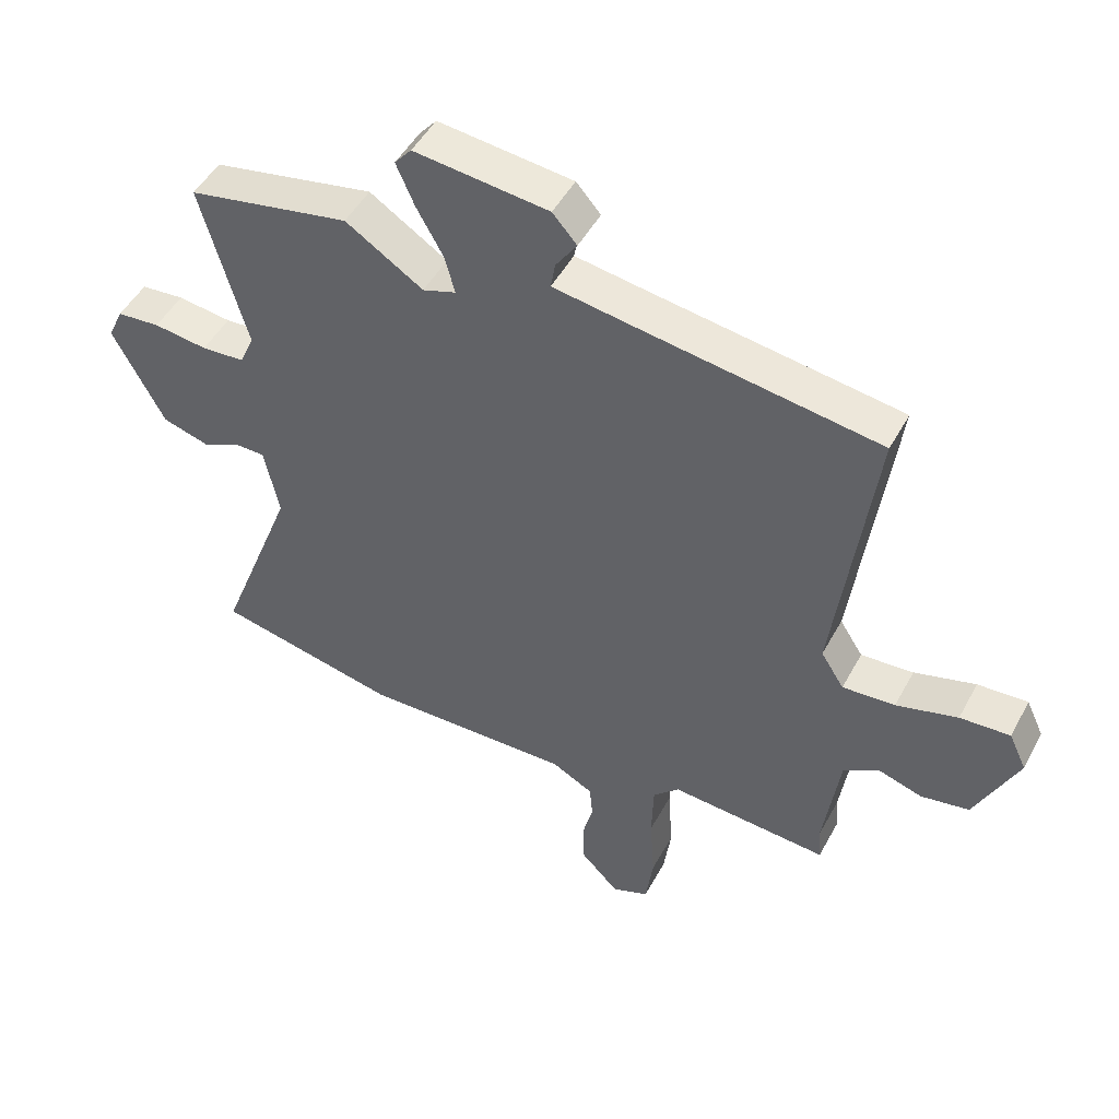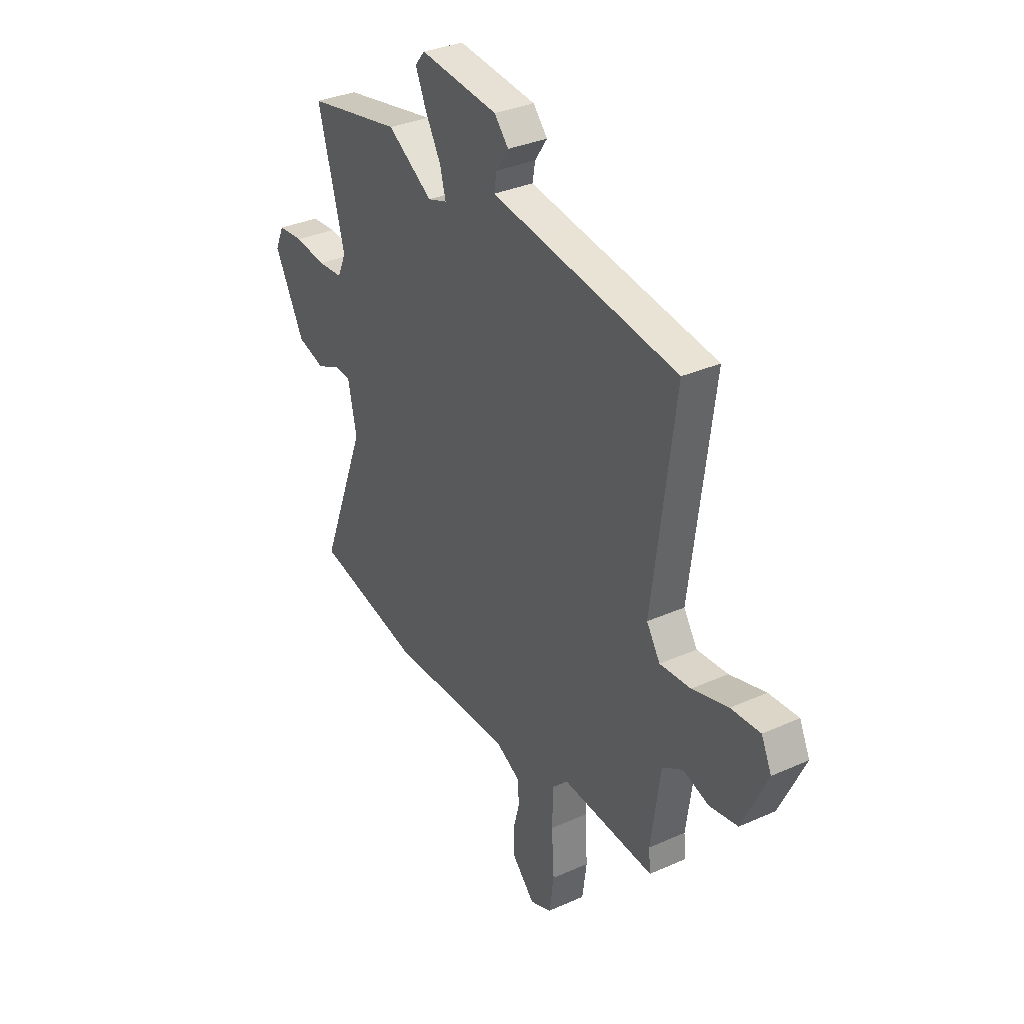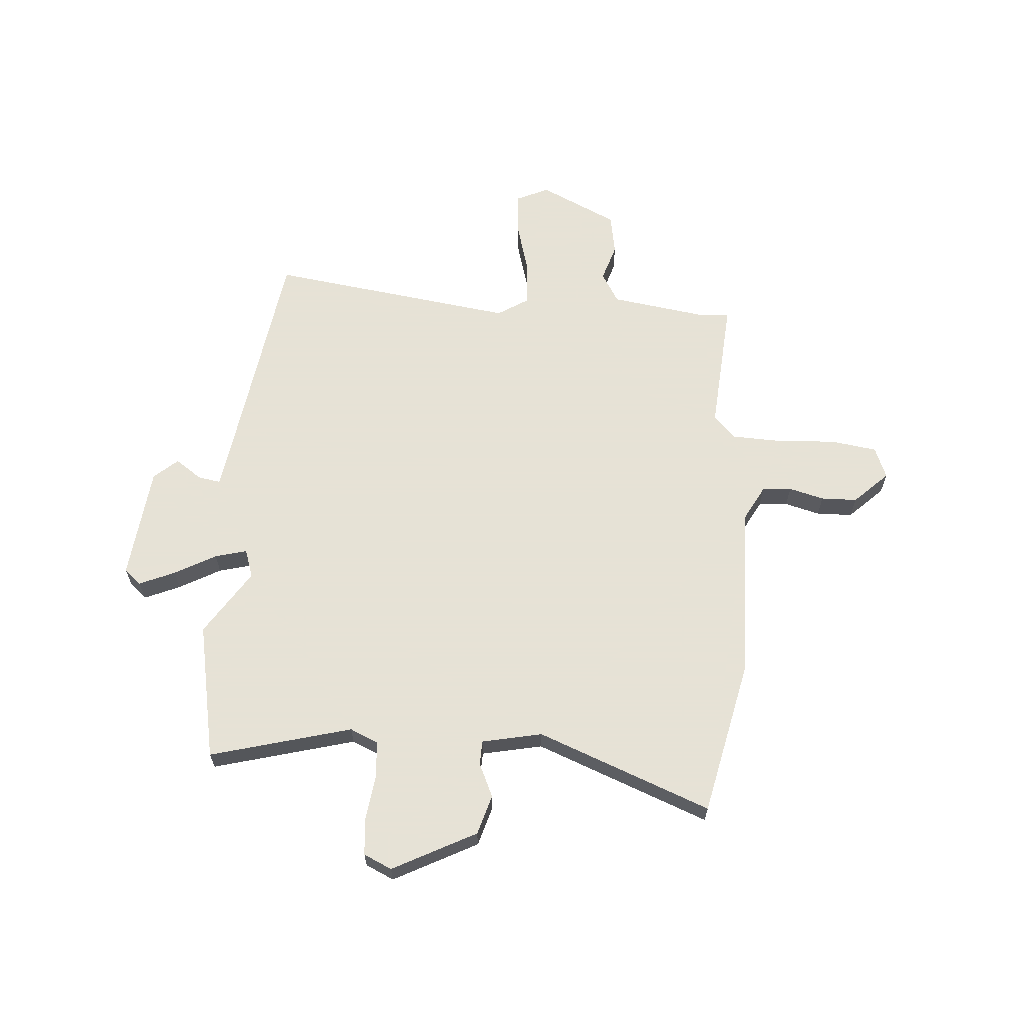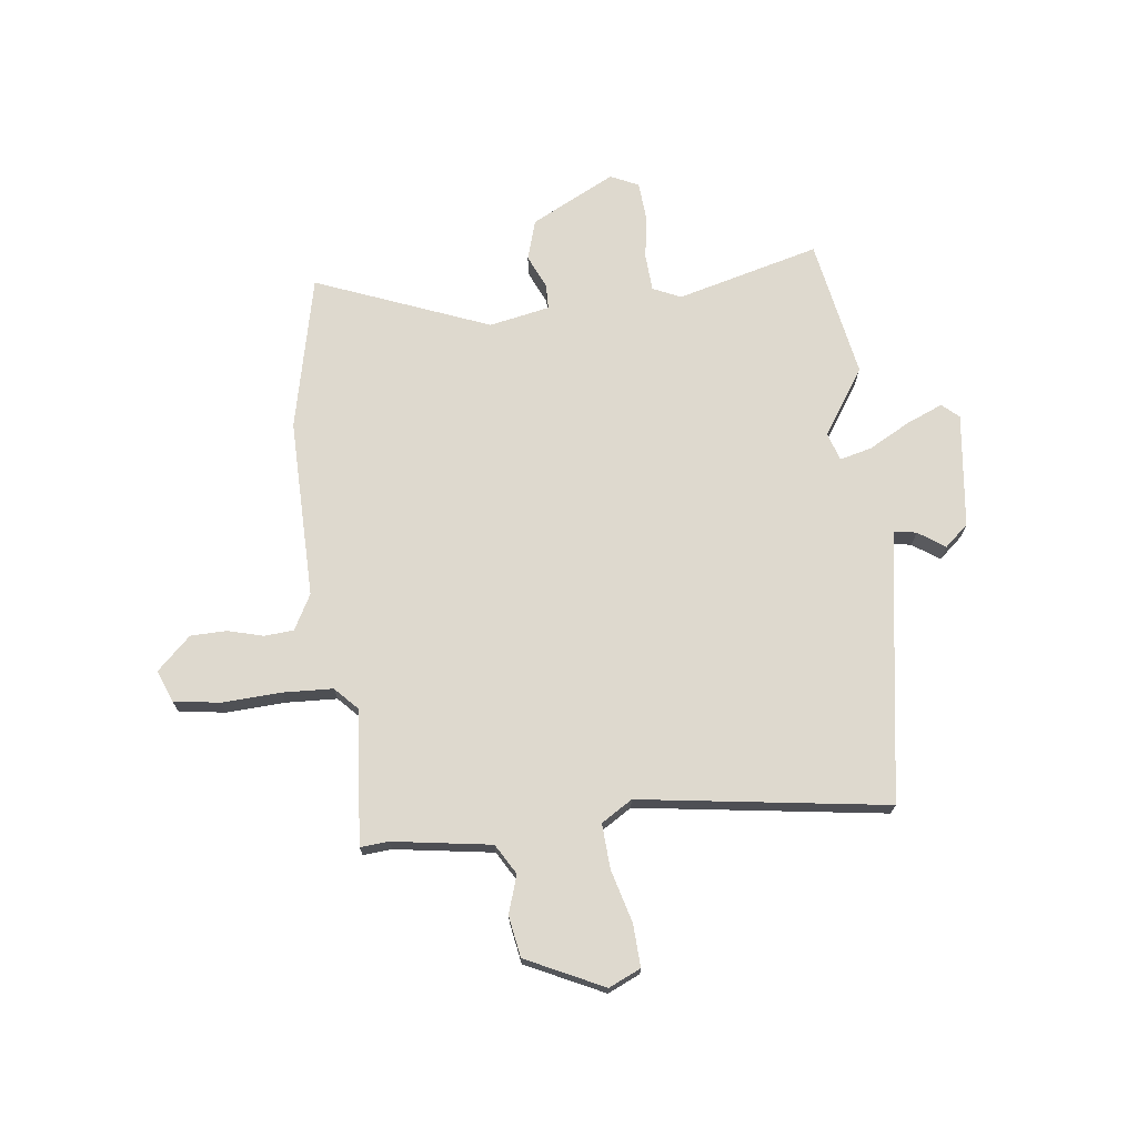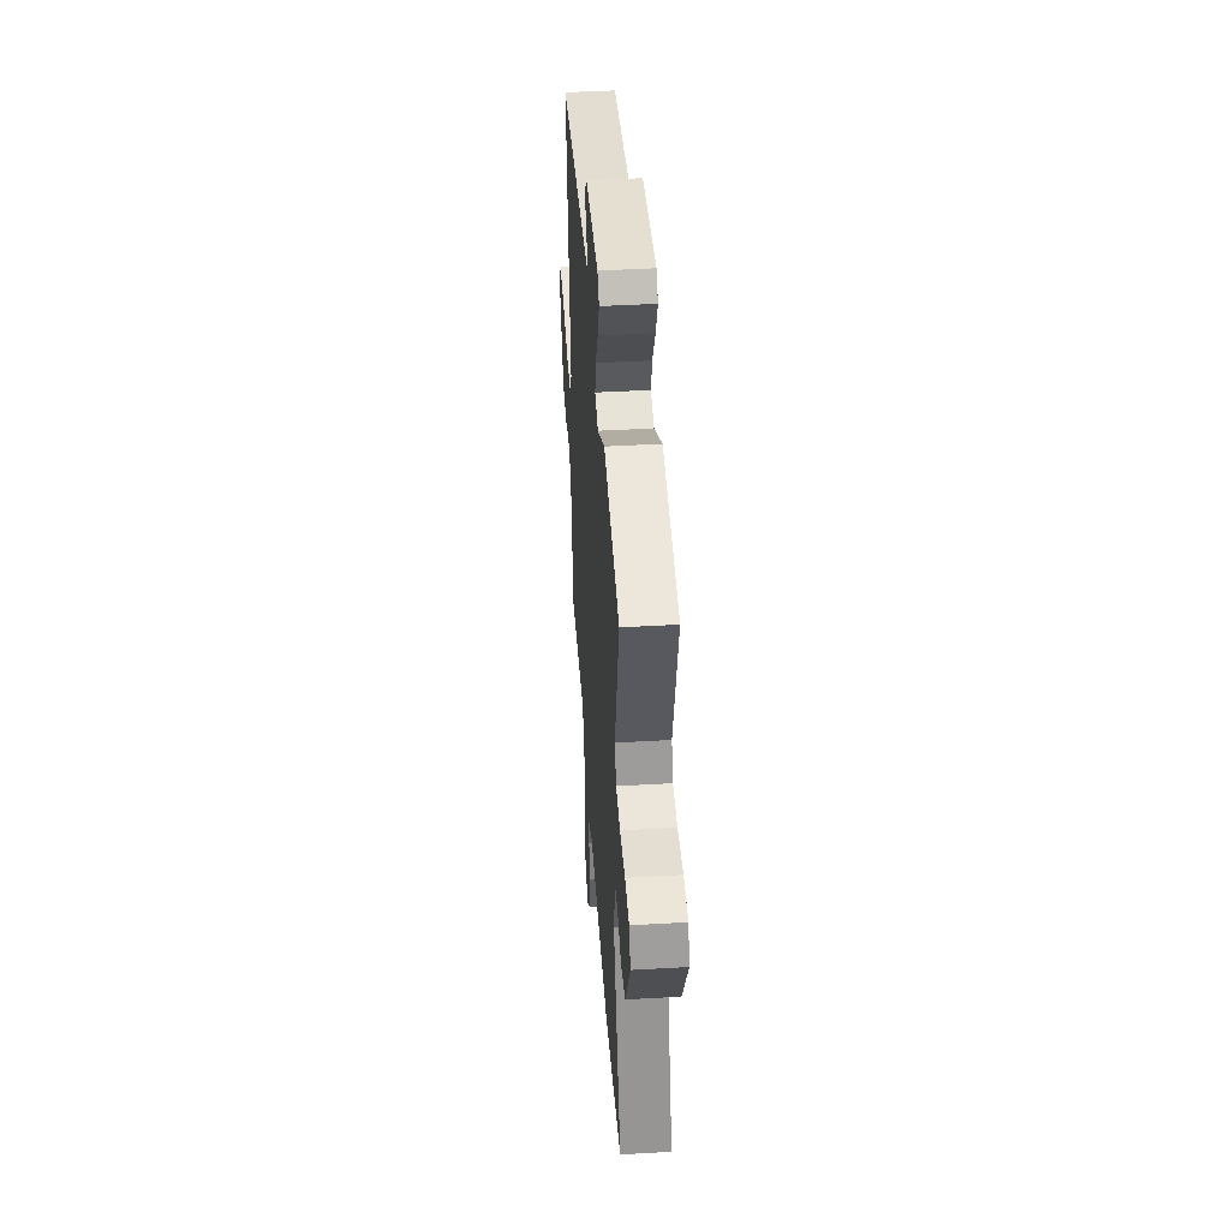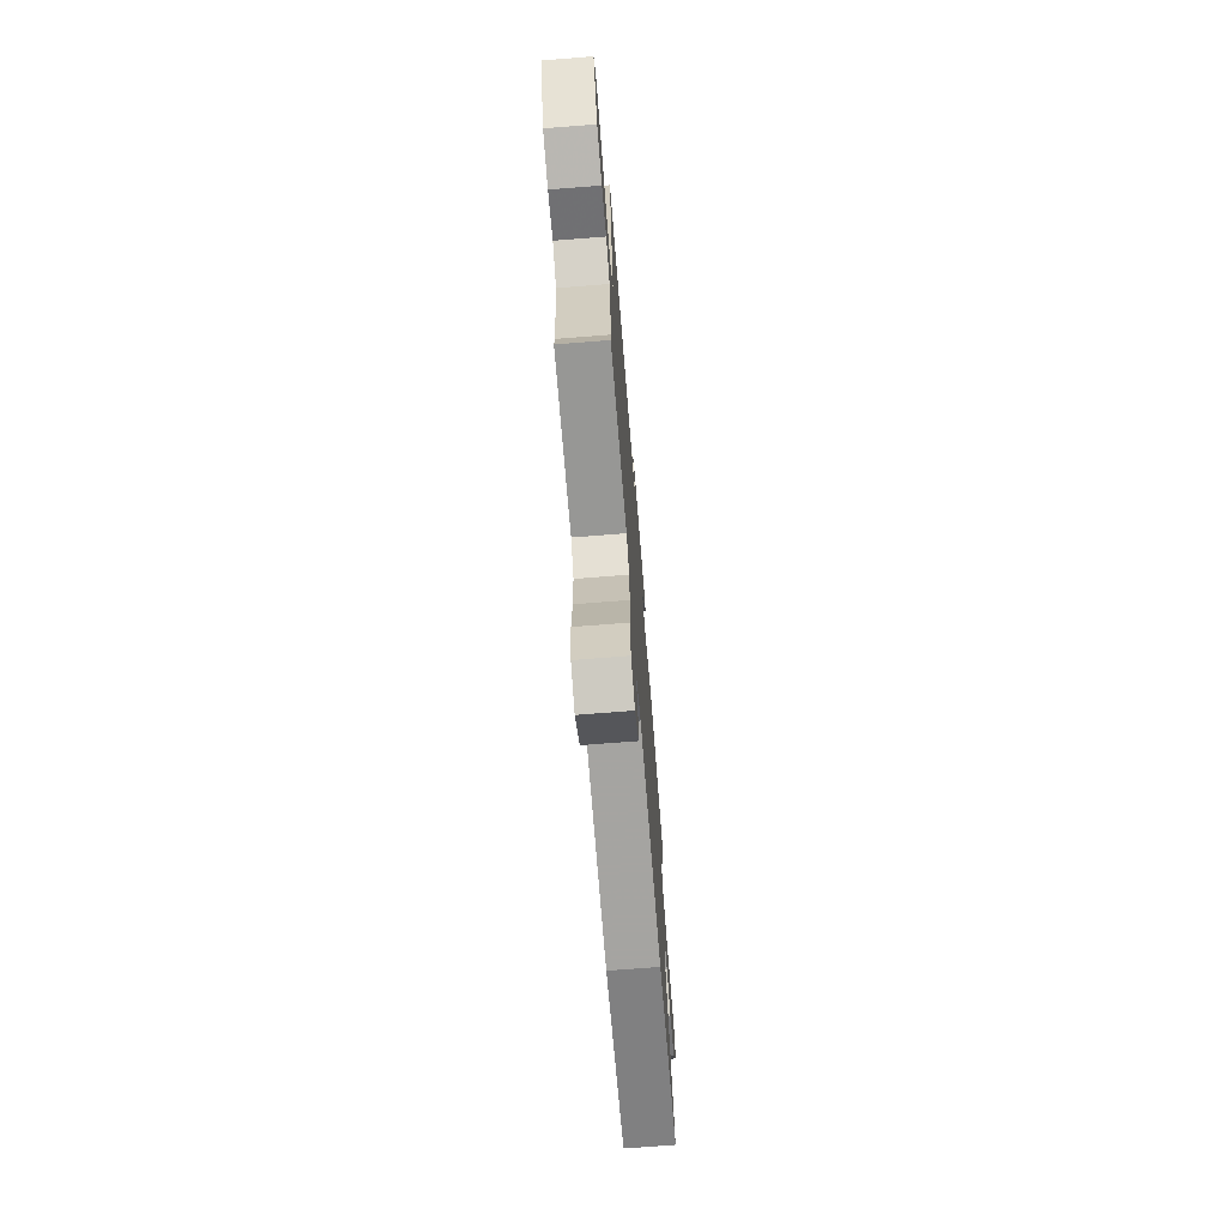
<metadata>
{"format":"obj","ext":"obj","renderer":"f3d","projection":"perspective","resolution":1024,"background":"white","views":[{"elev":48.6,"azim":-152.5,"up":"+Z"},{"elev":33.2,"azim":-121.6,"up":"+Z"},{"elev":63.8,"azim":94.5,"up":"+Y"},{"elev":71.6,"azim":-96.2,"up":"+Y"},{"elev":43.7,"azim":86.1,"up":"+Z"},{"elev":-72.1,"azim":-85.5,"up":"+Z"}]}
</metadata>
<code>
v 0.608 0.07 -0.477
v 0.318 0.07 -0.539
v -0.018 0.07 -0.531
v -0.084 0.07 -0.566
v -0.089 0.07 -0.621
v -0.072 0.07 -0.687
v -0.074 0.07 -0.755
v -0.135 0.07 -0.818
v -0.194 0.07 -0.794
v -0.206 0.07 -0.707
v -0.199 0.07 -0.597
v -0.202 0.07 -0.502
v -0.244 0.07 -0.461
v -0.497 0.07 -0.479
v -0.492 0.07 -0.426
v -0.518 0.07 -0.241
v -0.574 0.07 -0.207
v -0.645 0.07 -0.229
v -0.722 0.07 -0.215
v -0.79 0.07 -0.069
v -0.762 0.07 -0.009
v -0.682 0.07 -0.014
v -0.584 0.07 -0.042
v -0.5 0.07 -0.048
v -0.463 0.07 0.01
v -0.524 0.07 0.476
v -0.138 0.07 0.532
v -0.013 0.07 0.551
v -0.02 0.07 0.593
v -0.054 0.07 0.643
v -0.015 0.07 0.687
v 0.2 0.07 0.71
v 0.227 0.07 0.678
v 0.198 0.07 0.611
v 0.155 0.07 0.534
v 0.139 0.07 0.474
v 0.192 0.07 0.456
v 0.316 0.07 0.536
v 0.575 0.07 0.485
v 0.502 0.07 0.219
v 0.525 0.07 0.166
v 0.594 0.07 0.161
v 0.68 0.07 0.172
v 0.749 0.07 0.166
v 0.773 0.07 0.113
v 0.691 0.07 -0.043
v 0.616 0.07 -0.065
v 0.553 0.07 -0.036
v 0.507 0.07 -0.037
v 0.483 0.07 -0.15
v 0.608 0 -0.477
v 0.318 0 -0.539
v -0.018 0 -0.531
v -0.084 0 -0.566
v -0.089 0 -0.621
v -0.072 0 -0.687
v -0.074 0 -0.755
v -0.135 0 -0.818
v -0.194 0 -0.794
v -0.206 0 -0.707
v -0.199 0 -0.597
v -0.202 0 -0.502
v -0.244 0 -0.461
v -0.497 0 -0.479
v -0.492 0 -0.426
v -0.518 0 -0.241
v -0.574 0 -0.207
v -0.645 0 -0.229
v -0.722 0 -0.215
v -0.79 0 -0.069
v -0.762 0 -0.009
v -0.682 0 -0.014
v -0.584 0 -0.042
v -0.5 0 -0.048
v -0.463 0 0.01
v -0.524 0 0.476
v -0.138 0 0.532
v -0.013 0 0.551
v -0.02 0 0.593
v -0.054 0 0.643
v -0.015 0 0.687
v 0.2 0 0.71
v 0.227 0 0.678
v 0.198 0 0.611
v 0.155 0 0.534
v 0.139 0 0.474
v 0.192 0 0.456
v 0.316 0 0.536
v 0.575 0 0.485
v 0.502 0 0.219
v 0.525 0 0.166
v 0.594 0 0.161
v 0.68 0 0.172
v 0.749 0 0.166
v 0.773 0 0.113
v 0.691 0 -0.043
v 0.616 0 -0.065
v 0.553 0 -0.036
v 0.507 0 -0.037
v 0.483 0 -0.15
f 46 47 48
f 45 46 48
f 44 45 48
f 43 44 48
f 42 43 48
f 41 42 48 49
f 40 41 49 50
f 37 38 39 40
f 36 37 40 50
f 33 34 35
f 32 33 35
f 31 32 35
f 30 31 35
f 29 30 35
f 28 29 35 36
f 1 2 3
f 50 1 3
f 36 50 3
f 28 36 3
f 27 28 3
f 21 22 23
f 20 21 23
f 19 20 23
f 18 19 23
f 17 18 23
f 16 17 23 24
f 15 16 24 25
f 13 14 15
f 9 10 11
f 8 9 11
f 7 8 11
f 6 7 11
f 5 6 11
f 4 5 11 12
f 4 12 13
f 3 4 13
f 27 3 13
f 26 27 13
f 25 26 13
f 13 15 25
f 98 97 96
f 98 96 95
f 98 95 94
f 98 94 93
f 98 93 92
f 99 98 92 91
f 100 99 91 90
f 90 89 88 87
f 100 90 87 86
f 85 84 83
f 85 83 82
f 85 82 81
f 85 81 80
f 85 80 79
f 86 85 79 78
f 53 52 51
f 53 51 100
f 53 100 86
f 53 86 78
f 53 78 77
f 73 72 71
f 73 71 70
f 73 70 69
f 73 69 68
f 73 68 67
f 74 73 67 66
f 75 74 66 65
f 65 64 63
f 61 60 59
f 61 59 58
f 61 58 57
f 61 57 56
f 61 56 55
f 62 61 55 54
f 63 62 54
f 63 54 53
f 63 53 77
f 63 77 76
f 63 76 75
f 75 65 63
f 1 51 52 2
f 2 52 53 3
f 3 53 54 4
f 4 54 55 5
f 5 55 56 6
f 6 56 57 7
f 7 57 58 8
f 8 58 59 9
f 9 59 60 10
f 10 60 61 11
f 11 61 62 12
f 12 62 63 13
f 13 63 64 14
f 14 64 65 15
f 15 65 66 16
f 16 66 67 17
f 17 67 68 18
f 18 68 69 19
f 19 69 70 20
f 20 70 71 21
f 21 71 72 22
f 22 72 73 23
f 23 73 74 24
f 24 74 75 25
f 25 75 76 26
f 26 76 77 27
f 27 77 78 28
f 28 78 79 29
f 29 79 80 30
f 30 80 81 31
f 31 81 82 32
f 32 82 83 33
f 33 83 84 34
f 34 84 85 35
f 35 85 86 36
f 36 86 87 37
f 37 87 88 38
f 38 88 89 39
f 39 89 90 40
f 40 90 91 41
f 41 91 92 42
f 42 92 93 43
f 43 93 94 44
f 44 94 95 45
f 45 95 96 46
f 46 96 97 47
f 47 97 98 48
f 48 98 99 49
f 49 99 100 50
f 50 100 51 1

</code>
